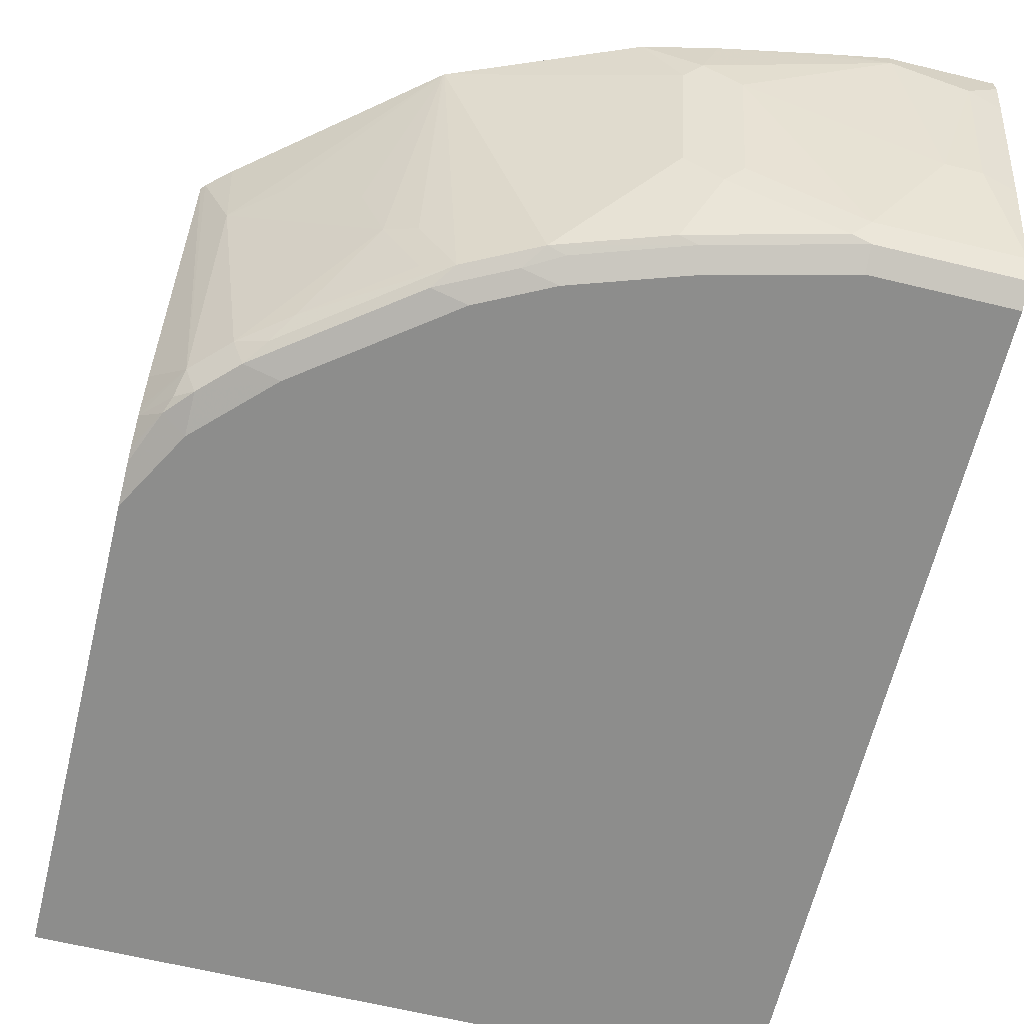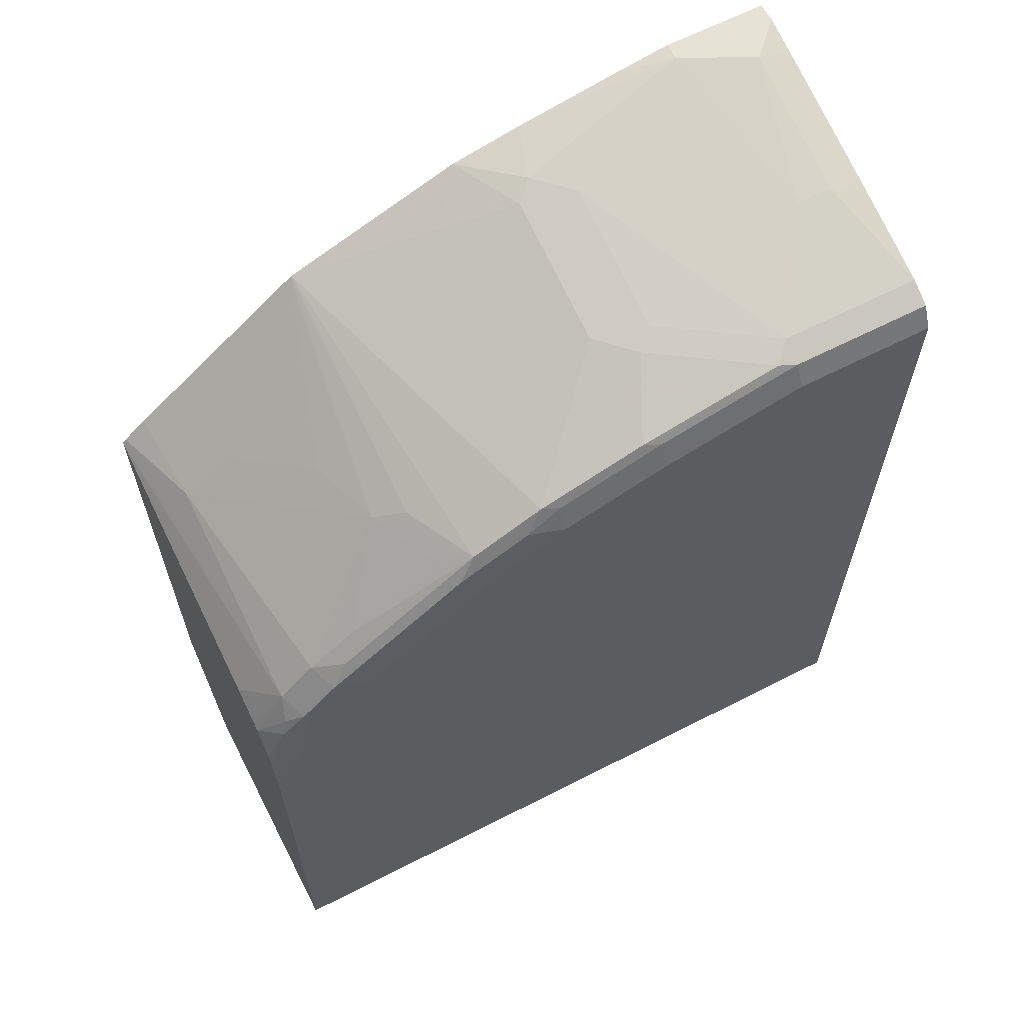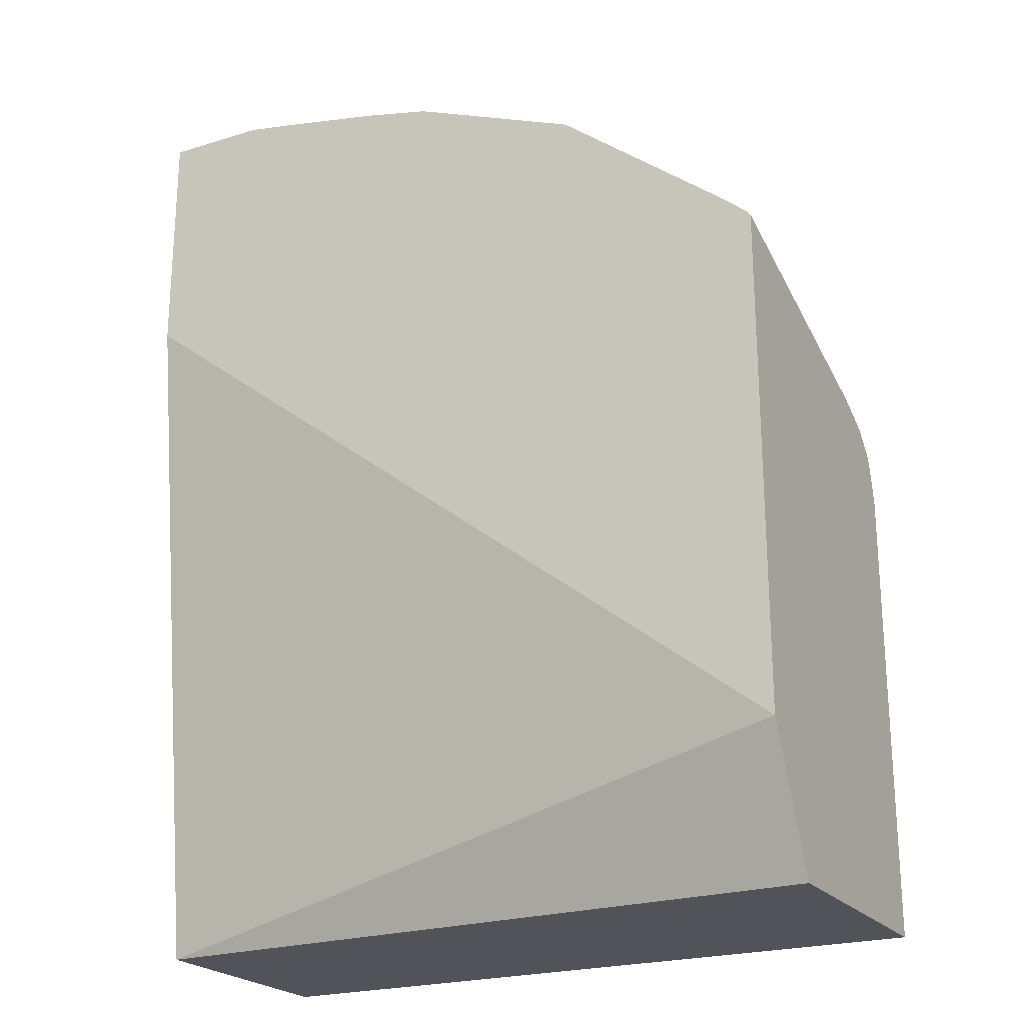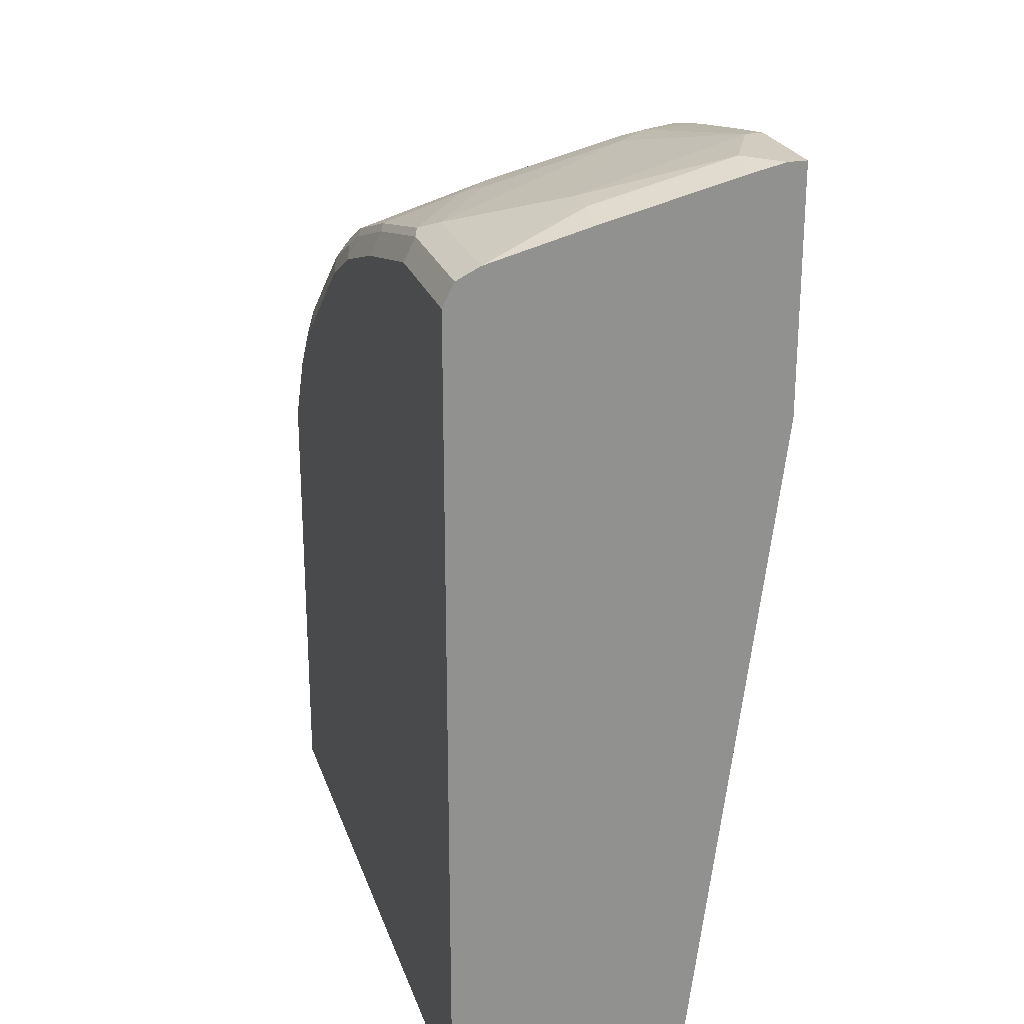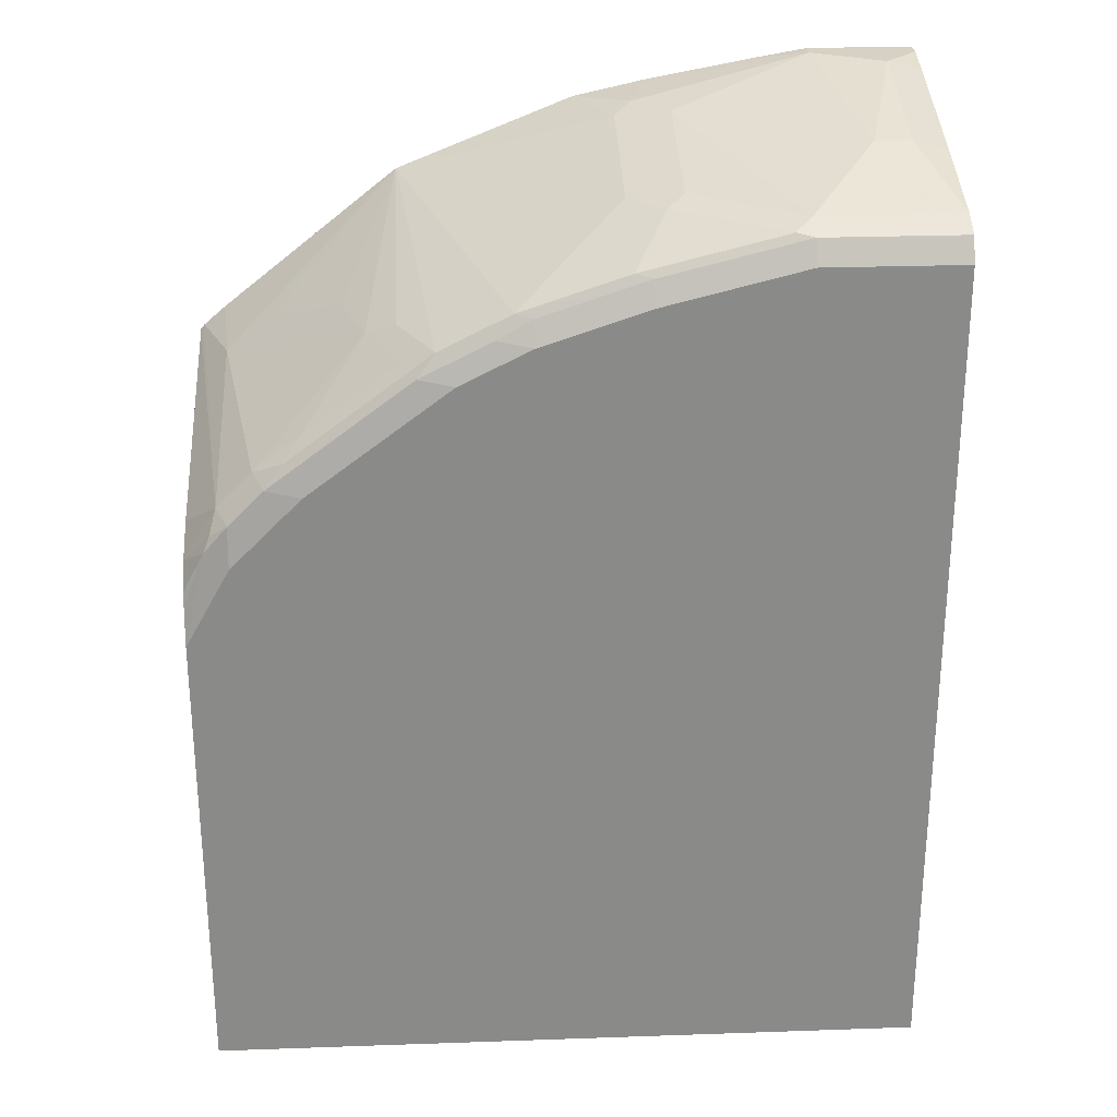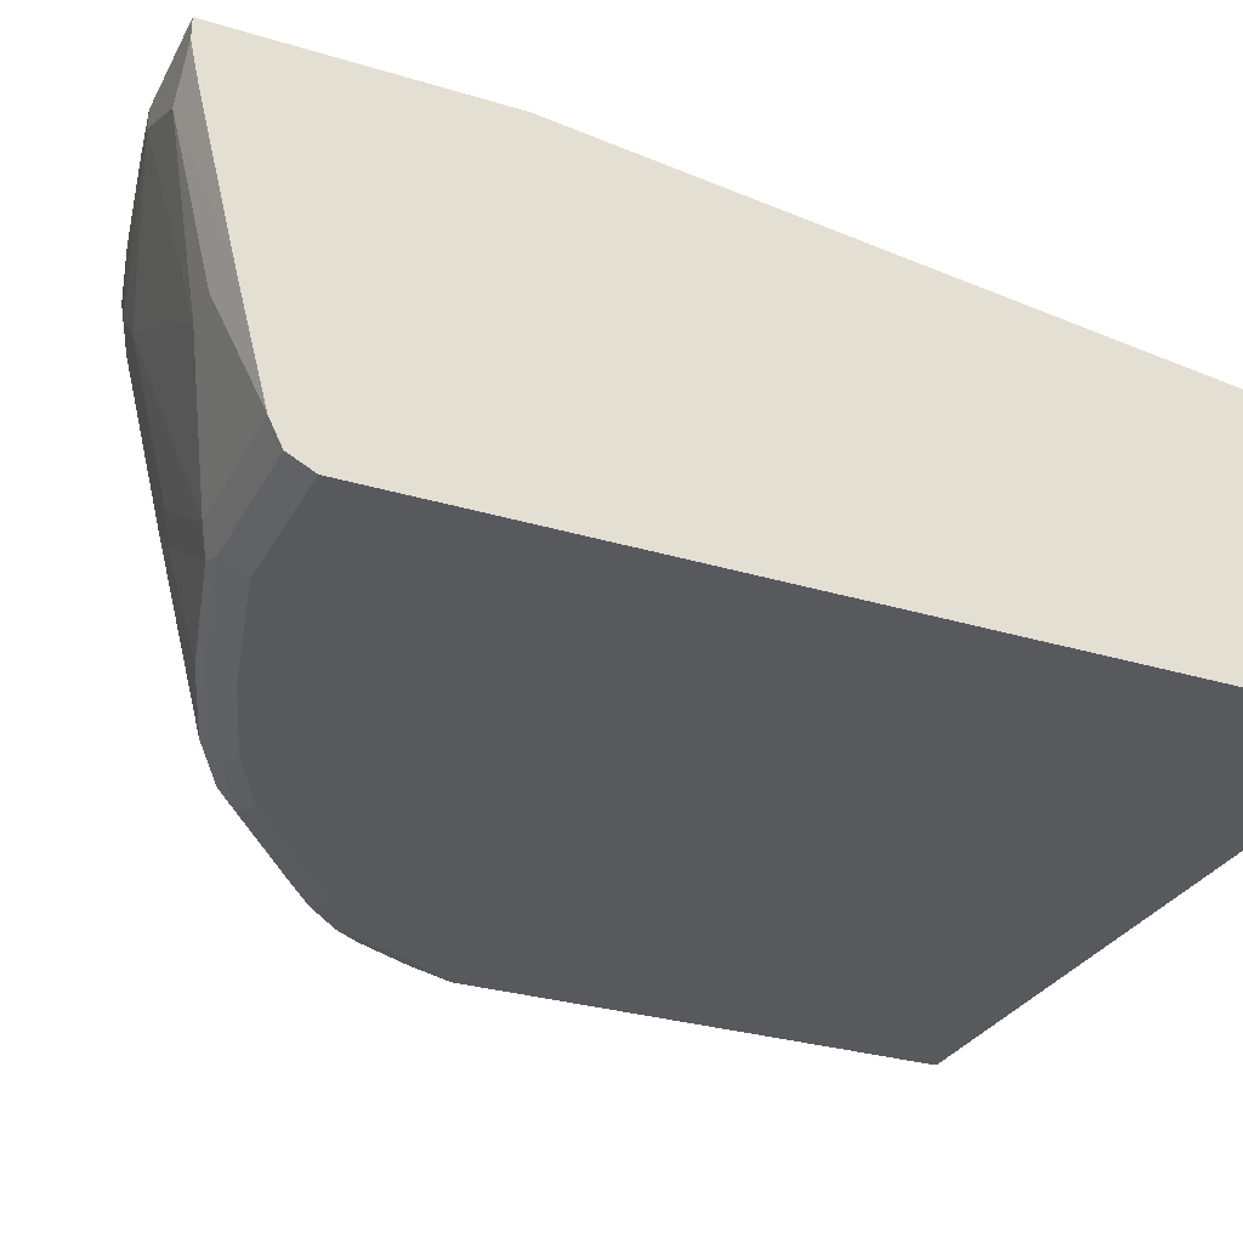
<metadata>
{"format":"obj","ext":"obj","renderer":"f3d","projection":"perspective","resolution":1024,"background":"white","views":[{"elev":-64.4,"azim":-13.7,"up":"+Y"},{"elev":63.8,"azim":-27.3,"up":"+Z"},{"elev":-22.7,"azim":-152.1,"up":"+Z"},{"elev":23.9,"azim":73.7,"up":"+Z"},{"elev":26.9,"azim":-3.1,"up":"+Z"},{"elev":-30.0,"azim":66.2,"up":"+Y"}]}
</metadata>
<code>
v 0.01675 -0.4177 0.6039
v -0.03553 -0.4177 0.6039
v 0.01675 -0.4273 0.6039
v 0.01675 -0.4177 0.4814
v -0.06189 -0.4177 0.5994
v -0.03553 -0.4263 0.6039
v -6.54e-06 -0.444 0.6039
v 0.01675 -0.4461 0.5997
v 0.01675 -0.4618 0.1313
v -0.3419 -0.4177 0.2018
v -0.1158 -0.4177 0.5893
v -0.1244 -0.444 0.5861
v -0.1066 -0.4618 0.5861
v -0.01779 -0.5151 0.5861
v -6.54e-06 -0.5151 0.5861
v 0.01675 -0.5172 0.5819
v 0.01675 -0.5861 0.1313
v -0.3422 -0.4506 0.1313
v -0.3422 -0.4177 0.2016
v -0.342 -0.4177 0.2017
v -0.1507 -0.4177 0.5816
v -0.1513 -0.4177 0.5815
v -0.1332 -0.4529 0.5817
v -0.1244 -0.5151 0.5684
v -0.1155 -0.4707 0.5817
v -0.1066 -0.5328 0.5684
v -0.05331 -0.5684 0.5684
v 0.01675 -0.5684 0.5684
v -0.3422 -0.5861 0.1313
v 0.01675 -0.5861 0.5506
v -0.3422 -0.4177 0.4623
v -0.1865 -0.4352 0.5639
v -0.2395 -0.4177 0.5461
v -0.1865 -0.5772 0.5284
v -0.1332 -0.524 0.5639
v -0.1155 -0.5417 0.5639
v -0.06217 -0.5772 0.5639
v 0.01675 -0.569 0.568
v -0.3422 -0.5861 0.3683
v 0.01675 -0.5805 0.5618
v -0.05331 -0.5861 0.5506
v -0.3422 -0.5485 0.4161
v -0.3256 -0.5684 0.4322
v -0.3403 -0.4177 0.4646
v -0.2401 -0.4177 0.5457
v -0.2398 -0.5417 0.5106
v -0.222 -0.5772 0.5106
v -0.1953 -0.5817 0.5173
v -0.1776 -0.5802 0.5269
v -0.1244 -0.5802 0.5447
v -0.1332 -0.5772 0.5462
v -0.151 -0.5595 0.5462
v -0.05331 -0.5802 0.5624
v 0.01675 -0.5802 0.5624
v -0.3197 -0.5861 0.4085
v -0.3315 -0.5802 0.4144
v -0.3422 -0.5817 0.3882
v -0.1244 -0.5861 0.5328
v -0.3422 -0.565 0.4078
v -0.3422 -0.5689 0.4056
v -0.3286 -0.5772 0.4218
v -0.3197 -0.5817 0.4285
v -0.3079 -0.5684 0.4499
v -0.3256 -0.4618 0.4677
v -0.3289 -0.4177 0.4746
v -0.3019 -0.4618 0.4862
v -0.2664 -0.4973 0.504
v -0.2546 -0.5328 0.5032
v -0.2368 -0.5684 0.5032
v -0.2842 -0.5684 0.4684
v -0.2931 -0.5772 0.4573
v -0.2309 -0.5817 0.4995
v -0.1776 -0.5861 0.5151
v -0.2842 -0.5861 0.444
v -0.3422 -0.5793 0.3941
v -0.3019 -0.5817 0.4462
v -0.2901 -0.4973 0.4855
v -0.2131 -0.5861 0.4973
f 36 52 51
f 36 51 37
f 37 53 54
f 37 54 38
f 37 51 50
f 37 50 53
f 39 55 56
f 39 56 57
f 40 53 41
f 41 50 58
f 42 59 43
f 43 59 60
f 43 60 61
f 35 52 36
f 43 61 62
f 40 54 53
f 41 53 50
f 33 46 47
f 34 51 52
f 43 62 63
f 26 36 27
f 27 36 37
f 27 37 38
f 27 38 28
f 30 40 41
f 31 42 43
f 34 52 35
f 31 43 44
f 33 45 46
f 33 47 34
f 34 47 72
f 34 72 48
f 34 48 49
f 34 49 50
f 34 50 51
f 32 33 34
f 43 63 64
f 56 62 61
f 44 64 65
f 56 75 57
f 62 74 76
f 62 76 63
f 63 76 71
f 63 71 70
f 63 70 68
f 63 68 77
f 63 77 64
f 64 77 67
f 64 67 66
f 67 77 68
f 68 70 69
f 72 76 74
f 72 74 78
f 24 35 36
f 56 60 75
f 56 61 60
f 55 62 56
f 55 74 62
f 45 66 67
f 45 67 68
f 45 68 46
f 45 65 64
f 45 64 66
f 46 68 47
f 47 68 69
f 43 64 44
f 47 69 70
f 47 71 76
f 47 76 72
f 48 72 78
f 48 78 73
f 48 73 49
f 49 73 58
f 49 58 50
f 47 70 71
f 23 34 35
f 9 17 29
f 22 33 32
f 1 45 33
f 1 33 22
f 1 22 21
f 1 21 11
f 1 11 5
f 1 5 2
f 2 5 6
f 3 7 8
f 4 9 10
f 5 11 6
f 6 11 12
f 6 12 13
f 6 13 14
f 6 14 7
f 7 14 15
f 1 65 45
f 7 15 16
f 1 44 65
f 1 19 31
f 1 2 6
f 1 6 7
f 1 7 3
f 1 3 8
f 1 8 16
f 1 16 28
f 1 28 38
f 1 38 54
f 1 54 40
f 1 40 30
f 1 30 17
f 1 9 4
f 1 4 10
f 1 10 20
f 1 20 19
f 1 31 44
f 7 16 8
f 1 17 9
f 9 29 18
f 17 58 73
f 17 73 78
f 17 78 74
f 17 74 55
f 17 55 39
f 17 39 29
f 18 29 39
f 18 39 57
f 18 75 60
f 18 60 59
f 18 59 42
f 18 42 31
f 18 31 19
f 22 32 23
f 23 32 34
f 17 41 58
f 17 30 41
f 18 57 75
f 14 28 15
f 9 18 19
f 15 28 16
f 9 19 20
f 9 20 10
f 11 21 12
f 12 22 23
f 12 23 35
f 12 35 24
f 12 21 22
f 12 36 26
f 12 26 25
f 14 27 28
f 12 25 13
f 13 25 26
f 13 26 27
f 12 24 36
f 13 27 14

</code>
